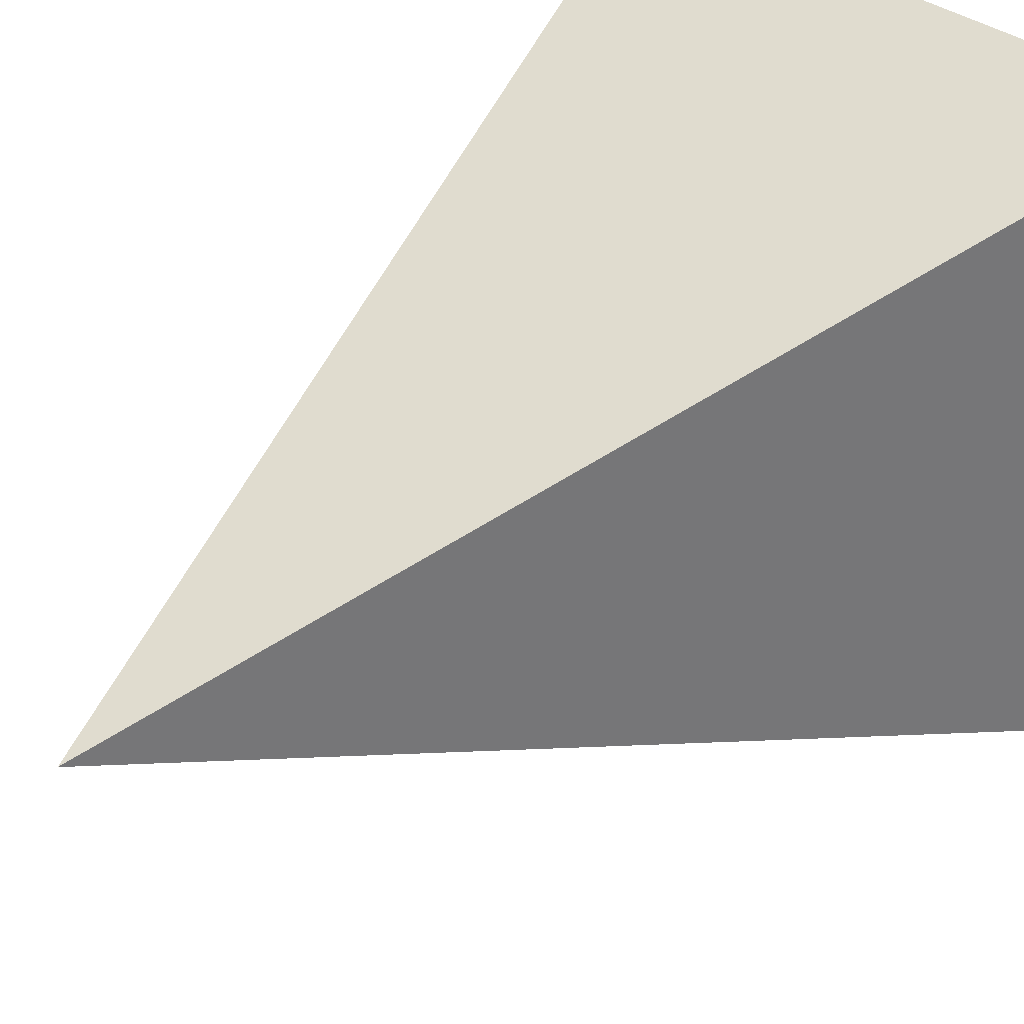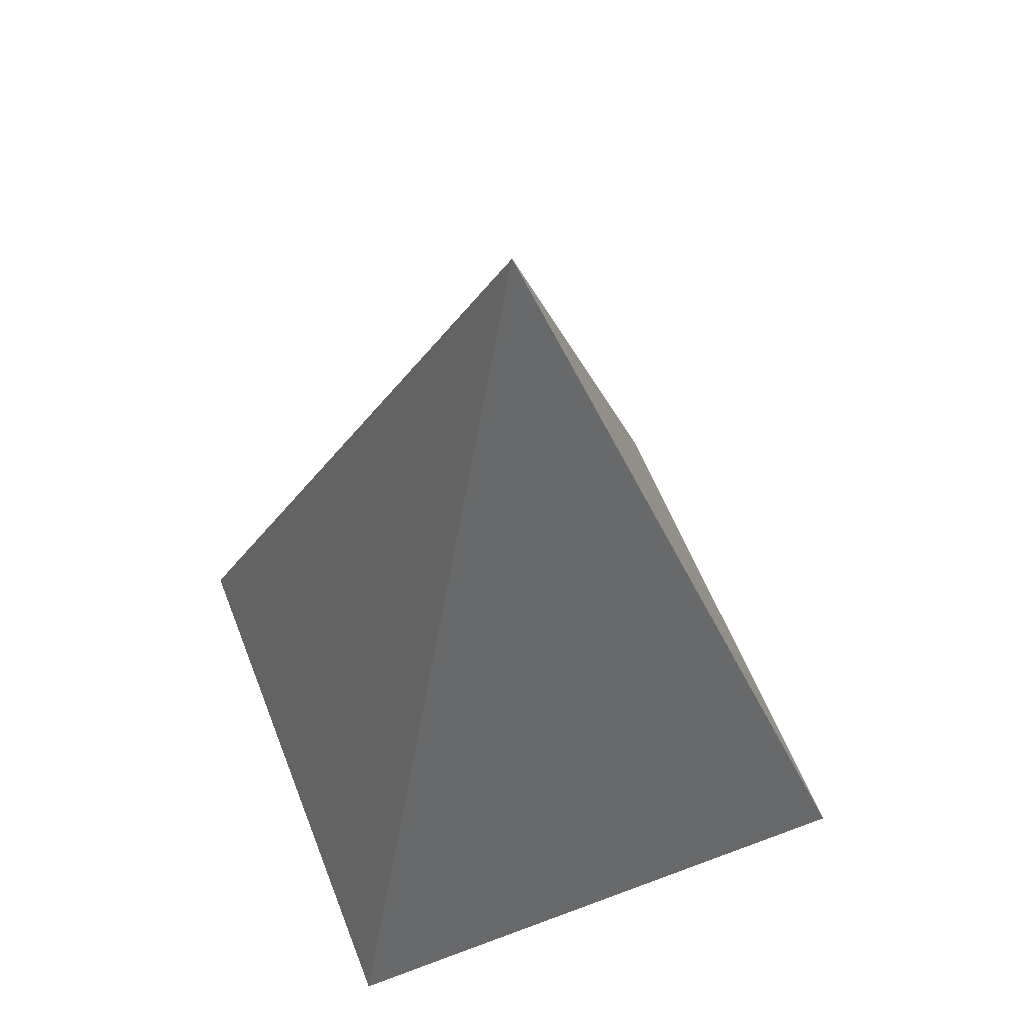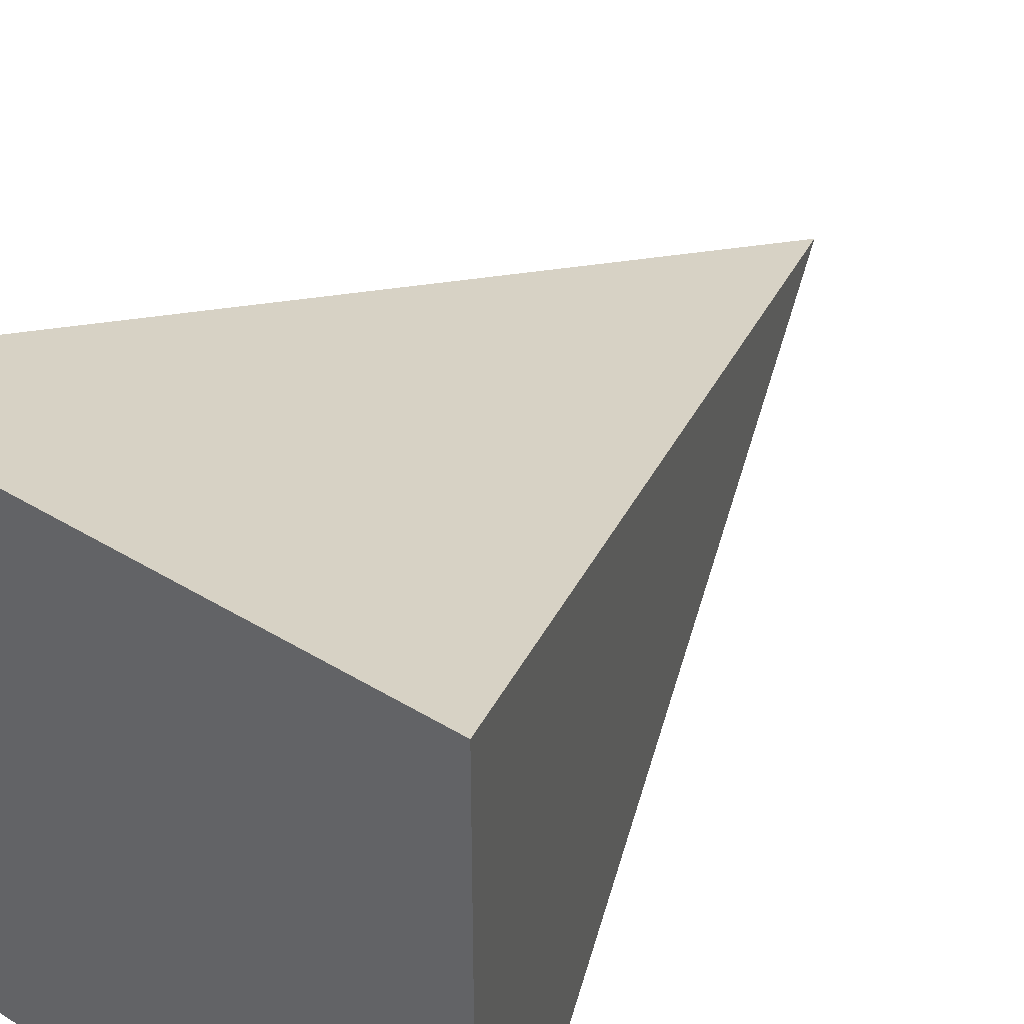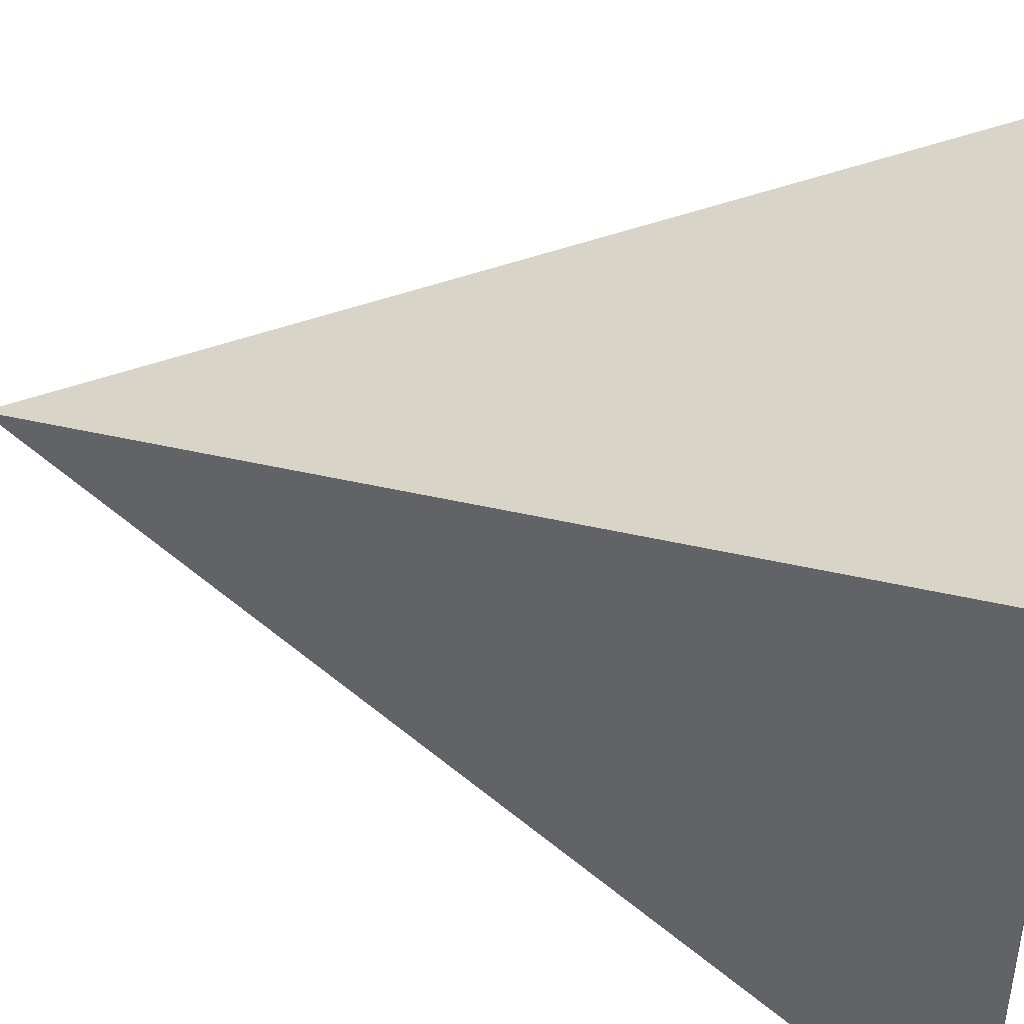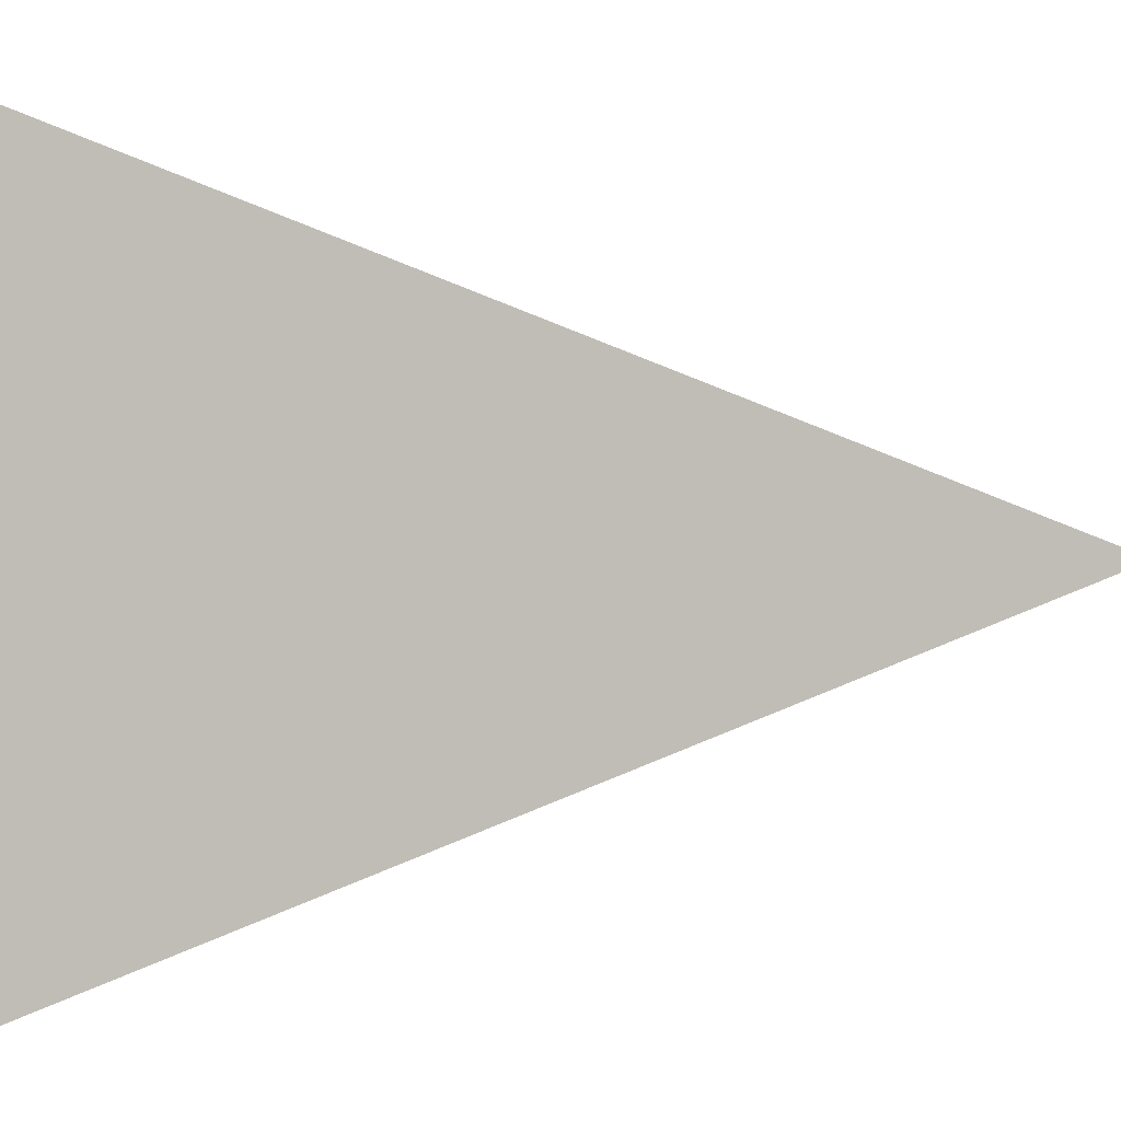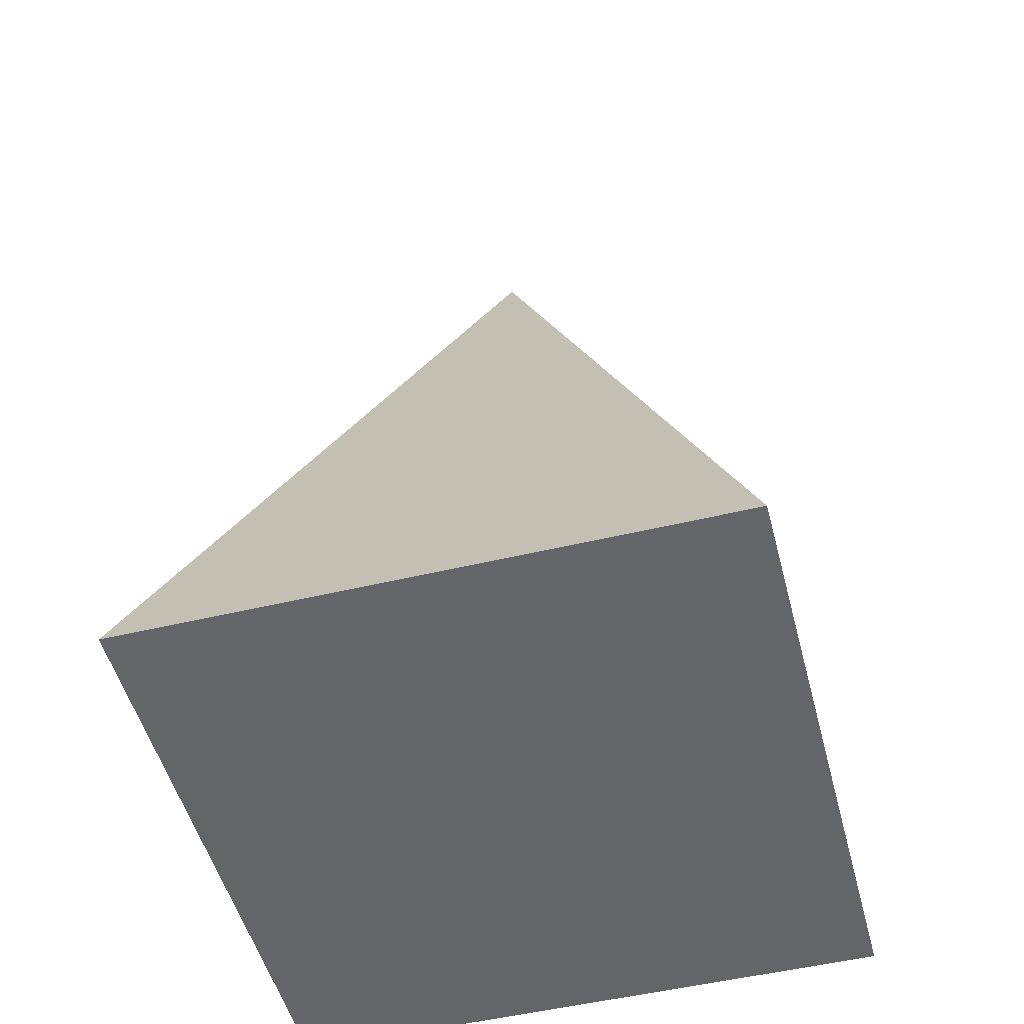
<metadata>
{"format":"obj","ext":"obj","renderer":"f3d","projection":"perspective","resolution":1024,"background":"white","views":[{"elev":34.7,"azim":-134.6,"up":"+Z"},{"elev":58.3,"azim":68.8,"up":"+Y"},{"elev":41.6,"azim":36.3,"up":"+Z"},{"elev":43.9,"azim":-74.7,"up":"+Z"},{"elev":0.5,"azim":79.8,"up":"+Z"},{"elev":-51.4,"azim":-165.4,"up":"+Y"}]}
</metadata>
<code>
g object_1
v 10 0 -10
v 5 15 -5
v 10 0 0
v 0 0 -10
v 5 15 -5
v 0 0 0
v 0 0 -10
v 0 0 0
v 10 0 -10
v 10 0 0
v 5 15 -5
v 10 0 -10
v 0 0 -10
v 5 15 -5
v 10 0 0
v 0 0 0
f 3 2 1
f 6 4 5
f 8 10 9 7
f 12 11 13
f 15 16 14

</code>
